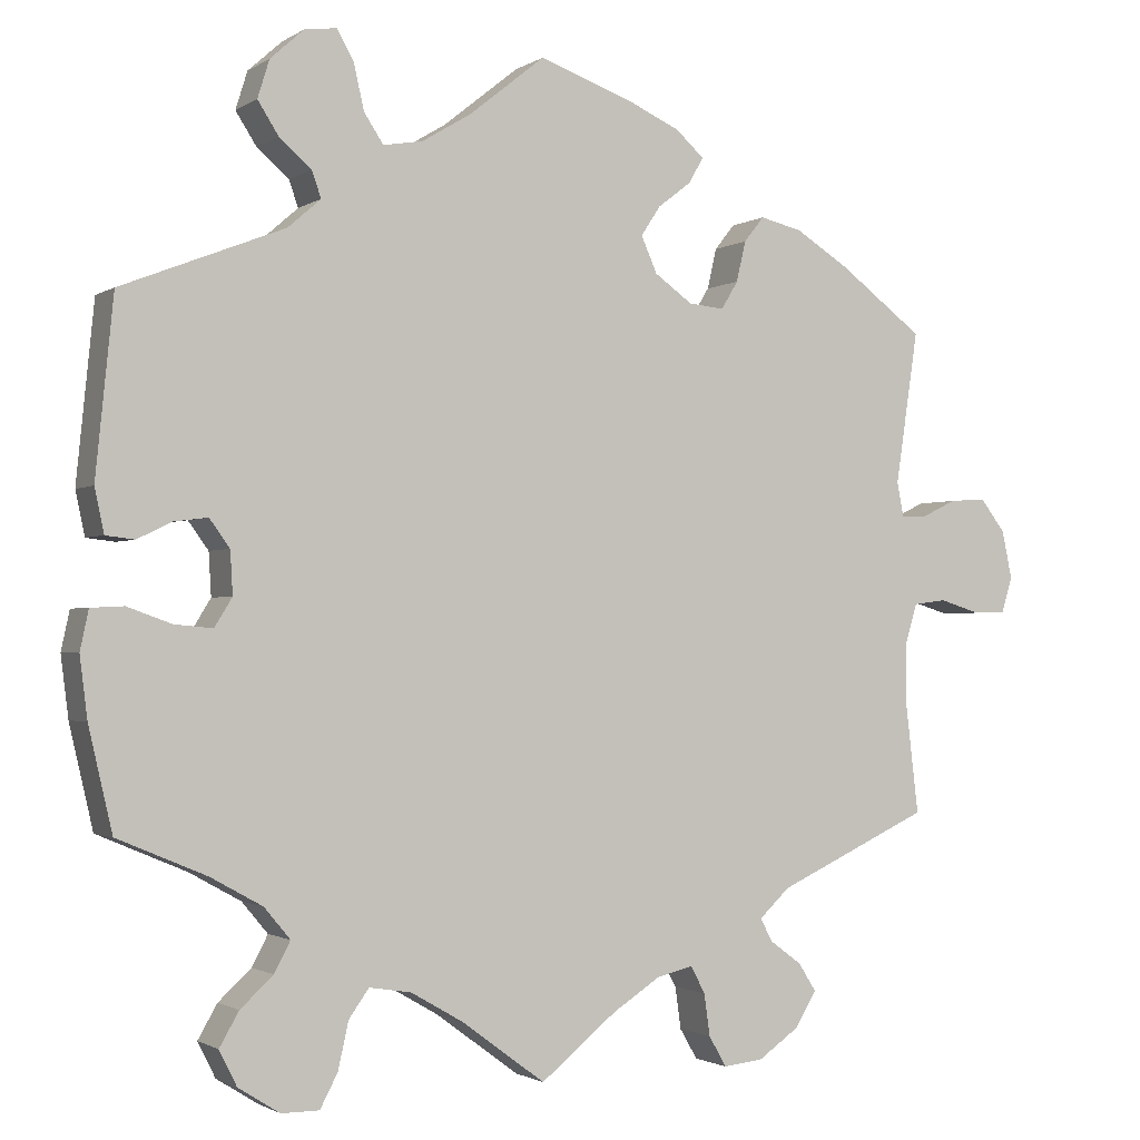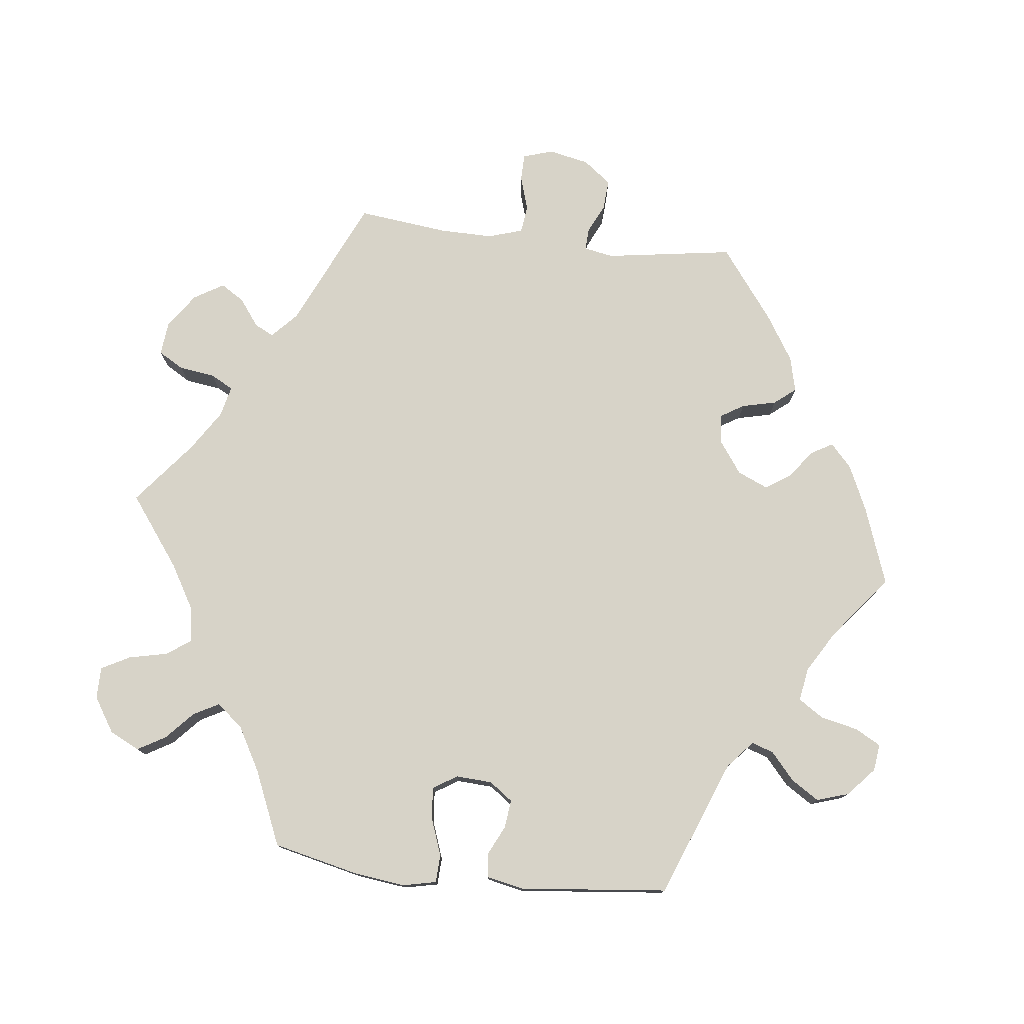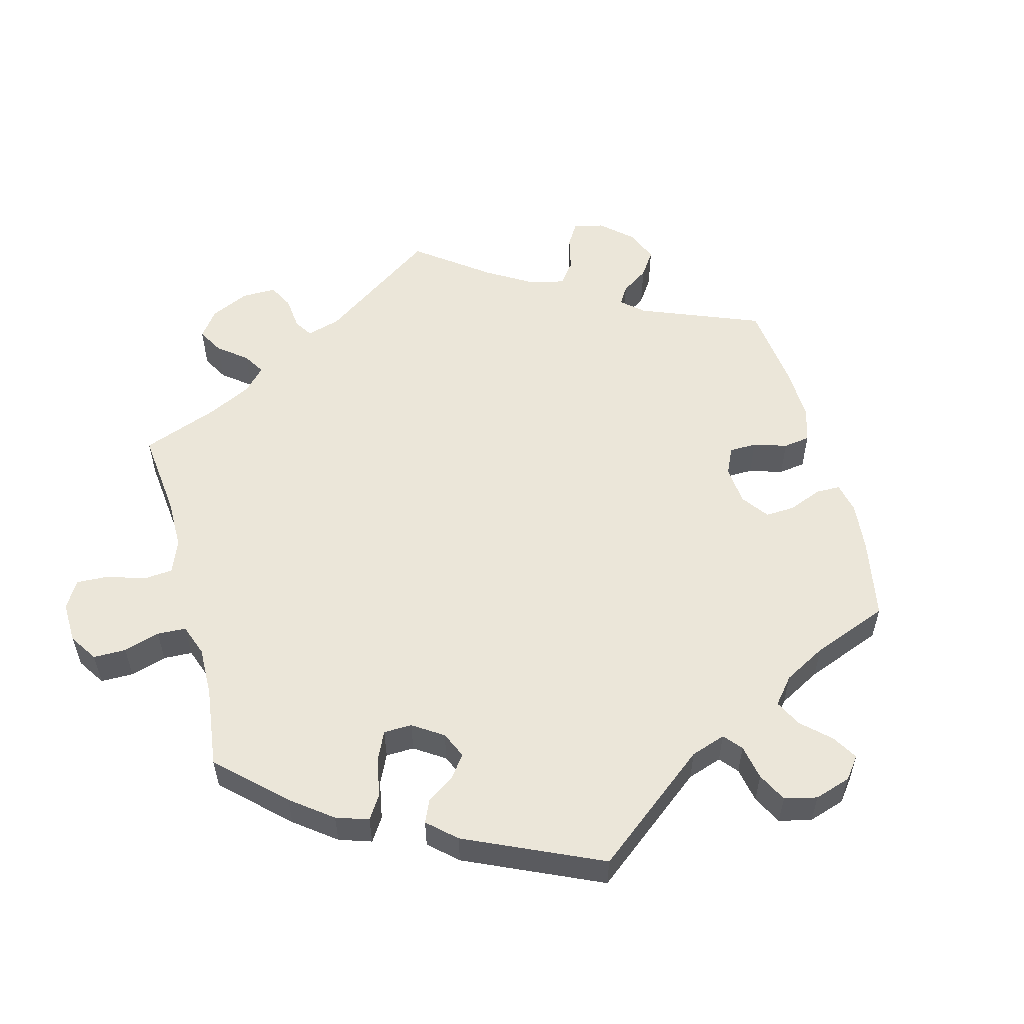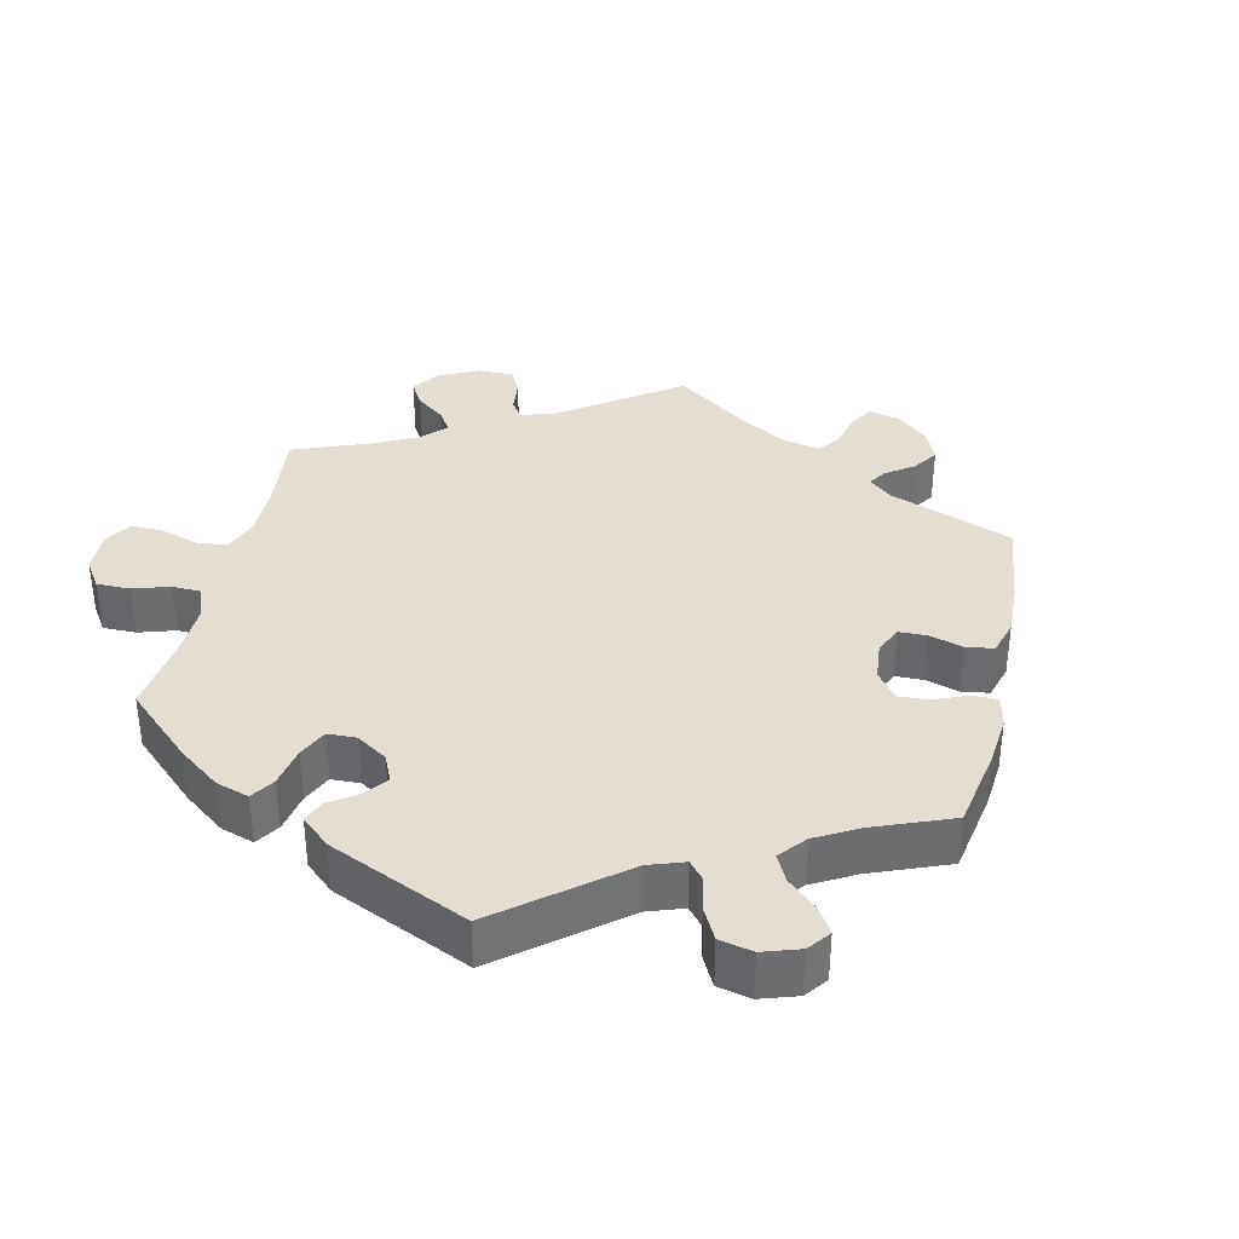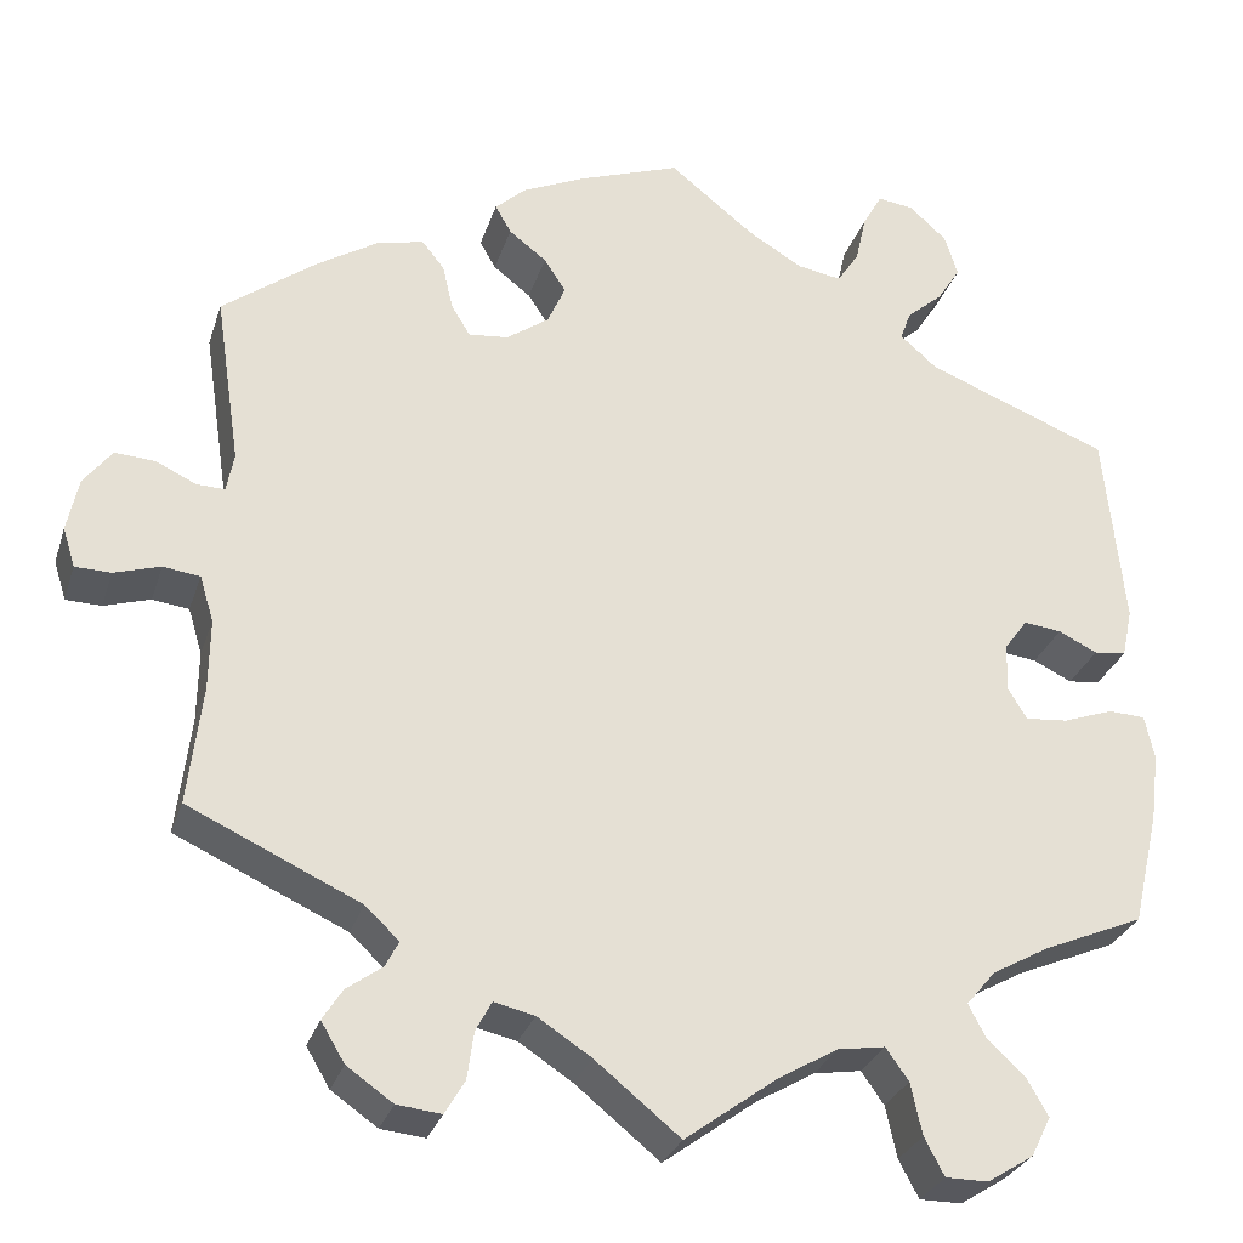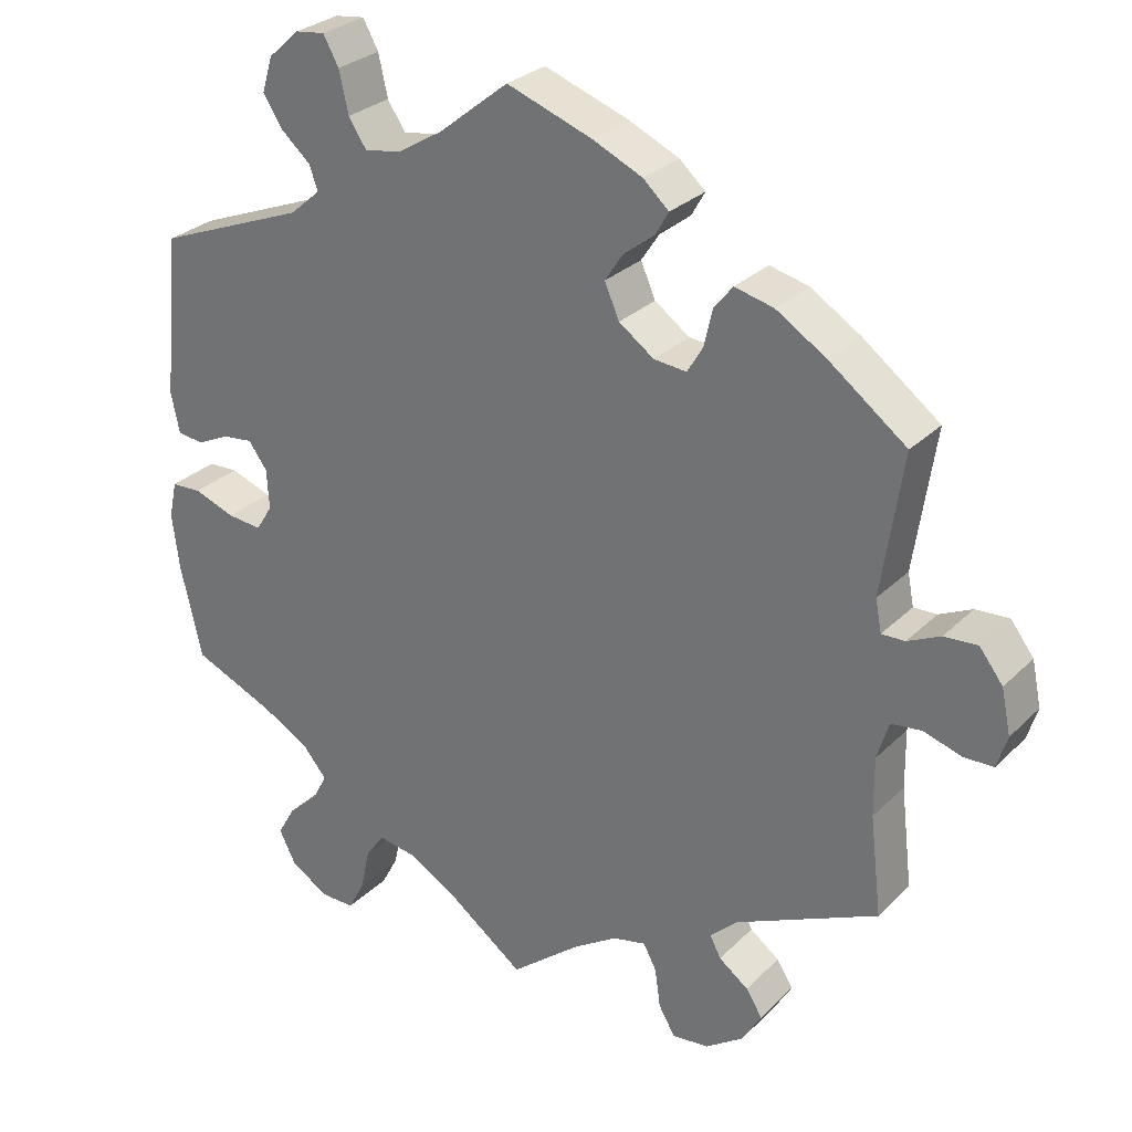
<metadata>
{"format":"obj","ext":"obj","renderer":"f3d","projection":"perspective","resolution":1024,"background":"white","views":[{"elev":-1.6,"azim":-26.4,"up":"+Z"},{"elev":77.0,"azim":-83.5,"up":"+Y"},{"elev":55.2,"azim":-74.7,"up":"+Y"},{"elev":36.1,"azim":-47.4,"up":"+Y"},{"elev":-28.9,"azim":163.7,"up":"+Z"},{"elev":28.5,"azim":35.1,"up":"+Z"}]}
</metadata>
<code>
v -0.099 0.07 -0.505
v -0.161 0.07 -0.469
v -0.211 0.07 -0.461
v -0.235 0.07 -0.495
v -0.247 0.07 -0.55
v -0.268 0.07 -0.59
v -0.313 0.07 -0.59
v -0.362 0.07 -0.559
v -0.383 0.07 -0.517
v -0.36 0.07 -0.477
v -0.321 0.07 -0.441
v -0.302 0.07 -0.405
v -0.333 0.07 -0.368
v -0.394 0.07 -0.334
v -0.5 0.07 -0.289
v -0.528 0.07 -0.168
v -0.537 0.07 -0.096
v -0.527 0.07 -0.049
v -0.488 0.07 -0.047
v -0.435 0.07 -0.066
v -0.39 0.07 -0.07
v -0.369 0.07 -0.036
v -0.372 0.07 0.015
v -0.396 0.07 0.048
v -0.436 0.07 0.043
v -0.477 0.07 0.023
v -0.511 0.07 0.027
v -0.522 0.07 0.079
v -0.501 0.07 0.288
v -0.308 0.07 0.364
v -0.269 0.07 0.398
v -0.28 0.07 0.429
v -0.318 0.07 0.462
v -0.343 0.07 0.501
v -0.329 0.07 0.546
v -0.289 0.07 0.582
v -0.251 0.07 0.587
v -0.231 0.07 0.551
v -0.219 0.07 0.498
v -0.196 0.07 0.463
v -0.149 0.07 0.471
v -0.091 0.07 0.506
v -0.001 0.07 0.578
v 0.109 0.07 0.539
v 0.173 0.07 0.51
v 0.206 0.07 0.48
v 0.189 0.07 0.45
v 0.149 0.07 0.419
v 0.126 0.07 0.384
v 0.145 0.07 0.341
v 0.19 0.07 0.309
v 0.232 0.07 0.305
v 0.252 0.07 0.338
v 0.263 0.07 0.386
v 0.287 0.07 0.416
v 0.337 0.07 0.404
v 0.401 0.07 0.364
v 0.501 0.07 0.289
v 0.474 0.07 0.108
v 0.482 0.07 0.067
v 0.512 0.07 0.068
v 0.554 0.07 0.088
v 0.597 0.07 0.091
v 0.627 0.07 0.052
v 0.639 0.07 -0.005
v 0.626 0.07 -0.047
v 0.588 0.07 -0.048
v 0.539 0.07 -0.033
v 0.5 0.07 -0.038
v 0.485 0.07 -0.087
v 0.486 0.07 -0.162
v 0.501 0.07 -0.289
v 0.319 0.07 -0.373
v 0.283 0.07 -0.407
v 0.297 0.07 -0.434
v 0.335 0.07 -0.462
v 0.356 0.07 -0.495
v 0.331 0.07 -0.537
v 0.282 0.07 -0.571
v 0.235 0.07 -0.576
v 0.214 0.07 -0.54
v 0.207 0.07 -0.49
v 0.19 0.07 -0.458
v 0.147 0.07 -0.468
v 0.09 0.07 -0.505
v 0 0.07 -0.578
v -0.099 0 -0.505
v -0.161 0 -0.469
v -0.211 0 -0.461
v -0.235 0 -0.495
v -0.247 0 -0.55
v -0.268 0 -0.59
v -0.313 0 -0.59
v -0.362 0 -0.559
v -0.383 0 -0.517
v -0.36 0 -0.477
v -0.321 0 -0.441
v -0.302 0 -0.405
v -0.333 0 -0.368
v -0.394 0 -0.334
v -0.5 0 -0.289
v -0.528 0 -0.168
v -0.537 0 -0.096
v -0.527 0 -0.049
v -0.488 0 -0.047
v -0.435 0 -0.066
v -0.39 0 -0.07
v -0.369 0 -0.036
v -0.372 0 0.015
v -0.396 0 0.048
v -0.436 0 0.043
v -0.477 0 0.023
v -0.511 0 0.027
v -0.522 0 0.079
v -0.501 0 0.288
v -0.308 0 0.364
v -0.269 0 0.398
v -0.28 0 0.429
v -0.318 0 0.462
v -0.343 0 0.501
v -0.329 0 0.546
v -0.289 0 0.582
v -0.251 0 0.587
v -0.231 0 0.551
v -0.219 0 0.498
v -0.196 0 0.463
v -0.149 0 0.471
v -0.091 0 0.506
v -0.001 0 0.578
v 0.109 0 0.539
v 0.173 0 0.51
v 0.206 0 0.48
v 0.189 0 0.45
v 0.149 0 0.419
v 0.126 0 0.384
v 0.145 0 0.341
v 0.19 0 0.309
v 0.232 0 0.305
v 0.252 0 0.338
v 0.263 0 0.386
v 0.287 0 0.416
v 0.337 0 0.404
v 0.401 0 0.364
v 0.501 0 0.289
v 0.474 0 0.108
v 0.482 0 0.067
v 0.512 0 0.068
v 0.554 0 0.088
v 0.597 0 0.091
v 0.627 0 0.052
v 0.639 0 -0.005
v 0.626 0 -0.047
v 0.588 0 -0.048
v 0.539 0 -0.033
v 0.5 0 -0.038
v 0.485 0 -0.087
v 0.486 0 -0.162
v 0.501 0 -0.289
v 0.319 0 -0.373
v 0.283 0 -0.407
v 0.297 0 -0.434
v 0.335 0 -0.462
v 0.356 0 -0.495
v 0.331 0 -0.537
v 0.282 0 -0.571
v 0.235 0 -0.576
v 0.214 0 -0.54
v 0.207 0 -0.49
v 0.19 0 -0.458
v 0.147 0 -0.468
v 0.09 0 -0.505
v 0 0 -0.578
f 85 86 1
f 84 85 1 2
f 83 84 2 3
f 79 80 81 82
f 79 82 83
f 78 79 83
f 75 76 77 78
f 74 75 78 83
f 73 74 83 3
f 71 72 73 3
f 65 66 67 68
f 65 68 69
f 64 65 69
f 61 62 63 64
f 60 61 64 69
f 59 60 69 70
f 57 58 59
f 53 54 55 56
f 52 53 56 57
f 45 46 47 48
f 45 48 49
f 42 43 44 45
f 41 42 45 49
f 40 41 49 50
f 36 37 38 39
f 36 39 40
f 35 36 40
f 32 33 34 35
f 32 35 40
f 31 32 40 50
f 27 28 29 30
f 25 26 27 30
f 24 25 30 31
f 23 24 31 50
f 17 18 19 20
f 17 20 21
f 14 15 16 17
f 13 14 17 21
f 12 13 21 22
f 8 9 10 11
f 8 11 12
f 7 8 12
f 4 5 6 7
f 3 4 7 12
f 52 57 59 70
f 51 52 70 71
f 23 50 51 71
f 22 23 71
f 3 12 22 71
f 87 172 171
f 88 87 171 170
f 89 88 170 169
f 168 167 166 165
f 169 168 165
f 169 165 164
f 164 163 162 161
f 169 164 161 160
f 89 169 160 159
f 89 159 158 157
f 154 153 152 151
f 155 154 151
f 155 151 150
f 150 149 148 147
f 155 150 147 146
f 156 155 146 145
f 145 144 143
f 142 141 140 139
f 143 142 139 138
f 134 133 132 131
f 135 134 131
f 131 130 129 128
f 135 131 128 127
f 136 135 127 126
f 125 124 123 122
f 126 125 122
f 126 122 121
f 121 120 119 118
f 126 121 118
f 136 126 118 117
f 116 115 114 113
f 116 113 112 111
f 117 116 111 110
f 136 117 110 109
f 106 105 104 103
f 107 106 103
f 103 102 101 100
f 107 103 100 99
f 108 107 99 98
f 97 96 95 94
f 98 97 94
f 98 94 93
f 93 92 91 90
f 98 93 90 89
f 156 145 143 138
f 157 156 138 137
f 157 137 136 109
f 157 109 108
f 157 108 98 89
f 1 87 88 2
f 2 88 89 3
f 3 89 90 4
f 4 90 91 5
f 5 91 92 6
f 6 92 93 7
f 7 93 94 8
f 8 94 95 9
f 9 95 96 10
f 10 96 97 11
f 11 97 98 12
f 12 98 99 13
f 13 99 100 14
f 14 100 101 15
f 15 101 102 16
f 16 102 103 17
f 17 103 104 18
f 18 104 105 19
f 19 105 106 20
f 20 106 107 21
f 21 107 108 22
f 22 108 109 23
f 23 109 110 24
f 24 110 111 25
f 25 111 112 26
f 26 112 113 27
f 27 113 114 28
f 28 114 115 29
f 29 115 116 30
f 30 116 117 31
f 31 117 118 32
f 32 118 119 33
f 33 119 120 34
f 34 120 121 35
f 35 121 122 36
f 36 122 123 37
f 37 123 124 38
f 38 124 125 39
f 39 125 126 40
f 40 126 127 41
f 41 127 128 42
f 42 128 129 43
f 43 129 130 44
f 44 130 131 45
f 45 131 132 46
f 46 132 133 47
f 47 133 134 48
f 48 134 135 49
f 49 135 136 50
f 50 136 137 51
f 51 137 138 52
f 52 138 139 53
f 53 139 140 54
f 54 140 141 55
f 55 141 142 56
f 56 142 143 57
f 57 143 144 58
f 58 144 145 59
f 59 145 146 60
f 60 146 147 61
f 61 147 148 62
f 62 148 149 63
f 63 149 150 64
f 64 150 151 65
f 65 151 152 66
f 66 152 153 67
f 67 153 154 68
f 68 154 155 69
f 69 155 156 70
f 70 156 157 71
f 71 157 158 72
f 72 158 159 73
f 73 159 160 74
f 74 160 161 75
f 75 161 162 76
f 76 162 163 77
f 77 163 164 78
f 78 164 165 79
f 79 165 166 80
f 80 166 167 81
f 81 167 168 82
f 82 168 169 83
f 83 169 170 84
f 84 170 171 85
f 85 171 172 86
f 86 172 87 1

</code>
